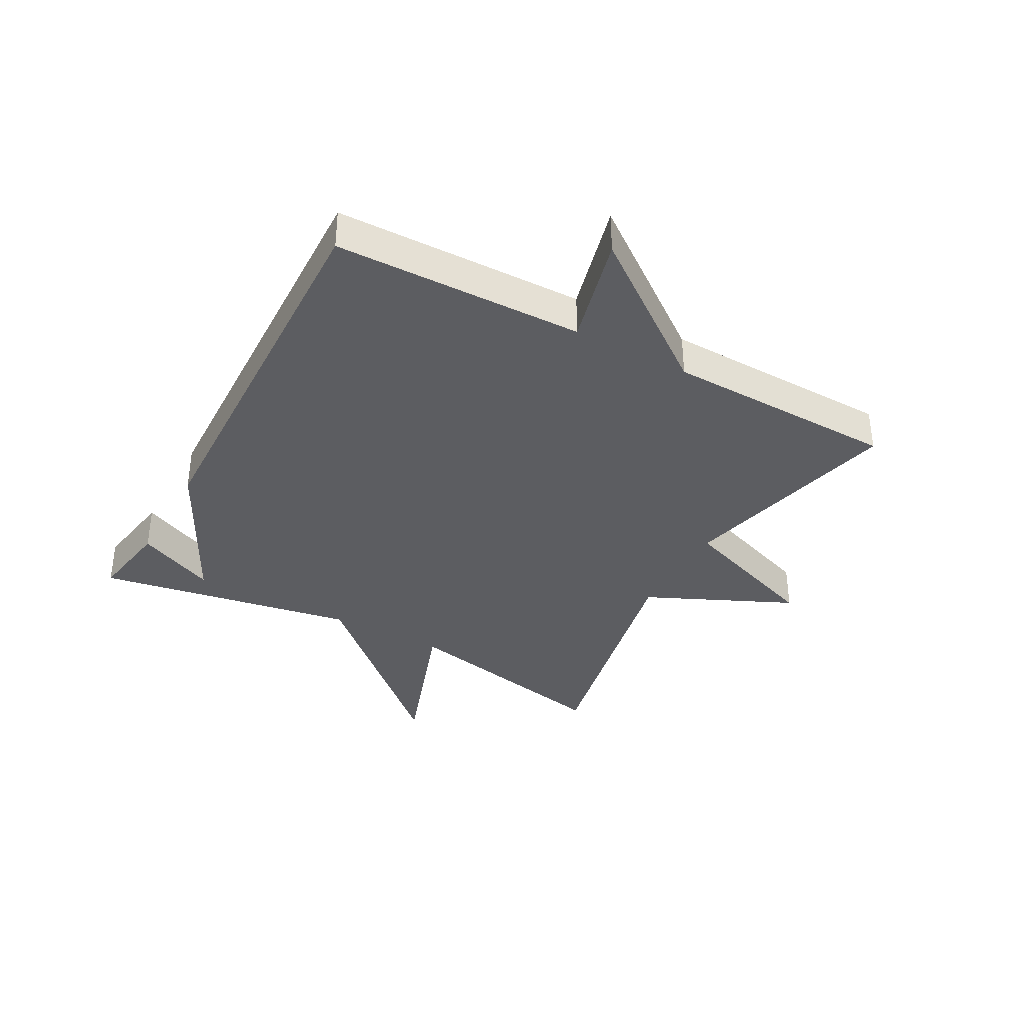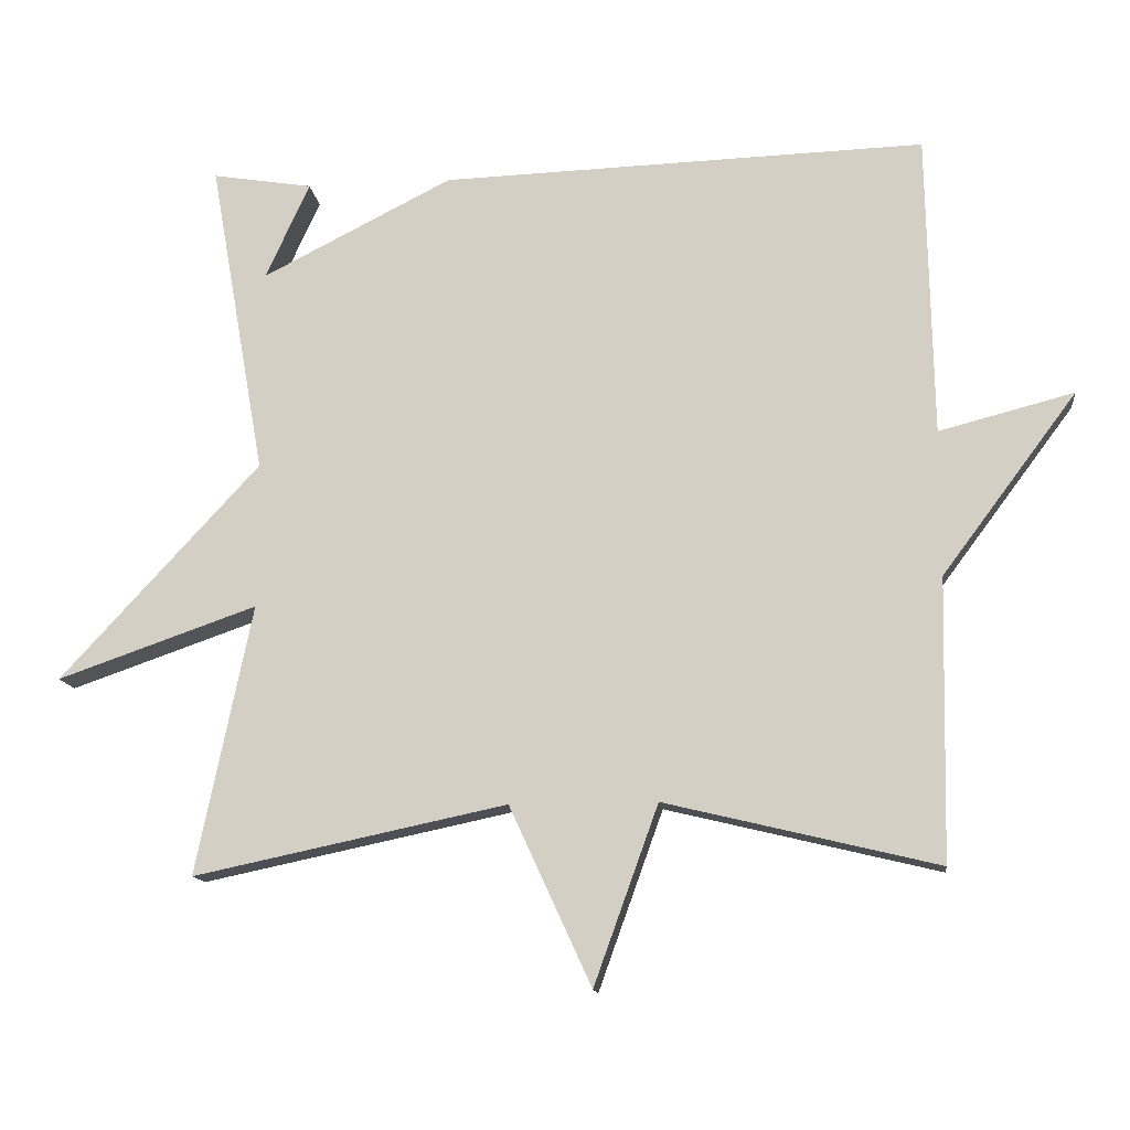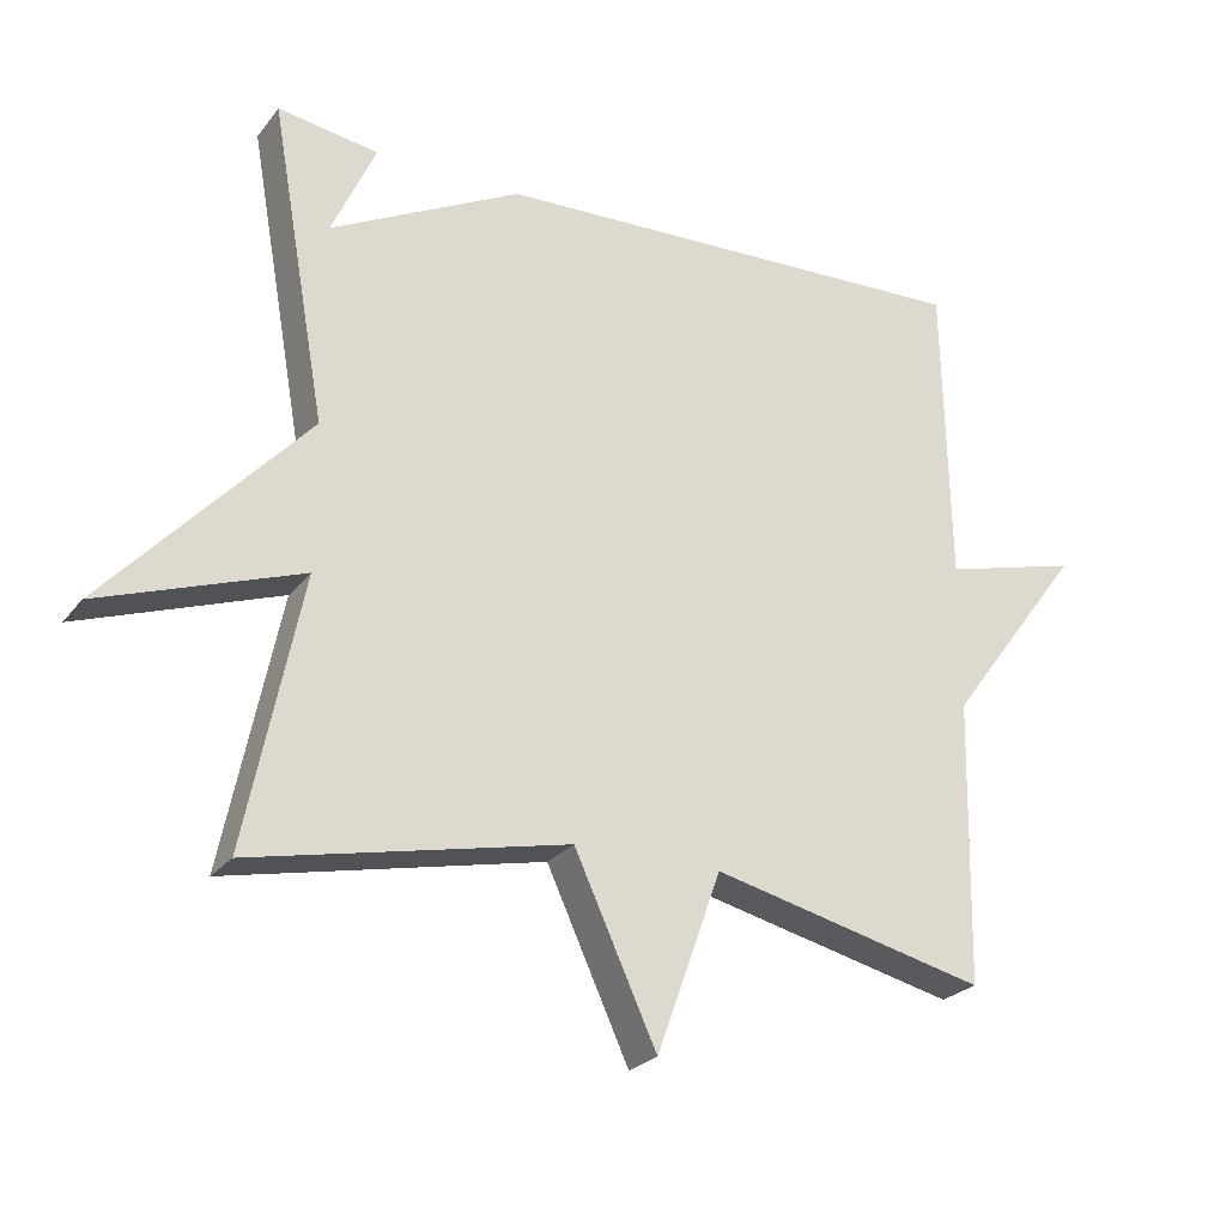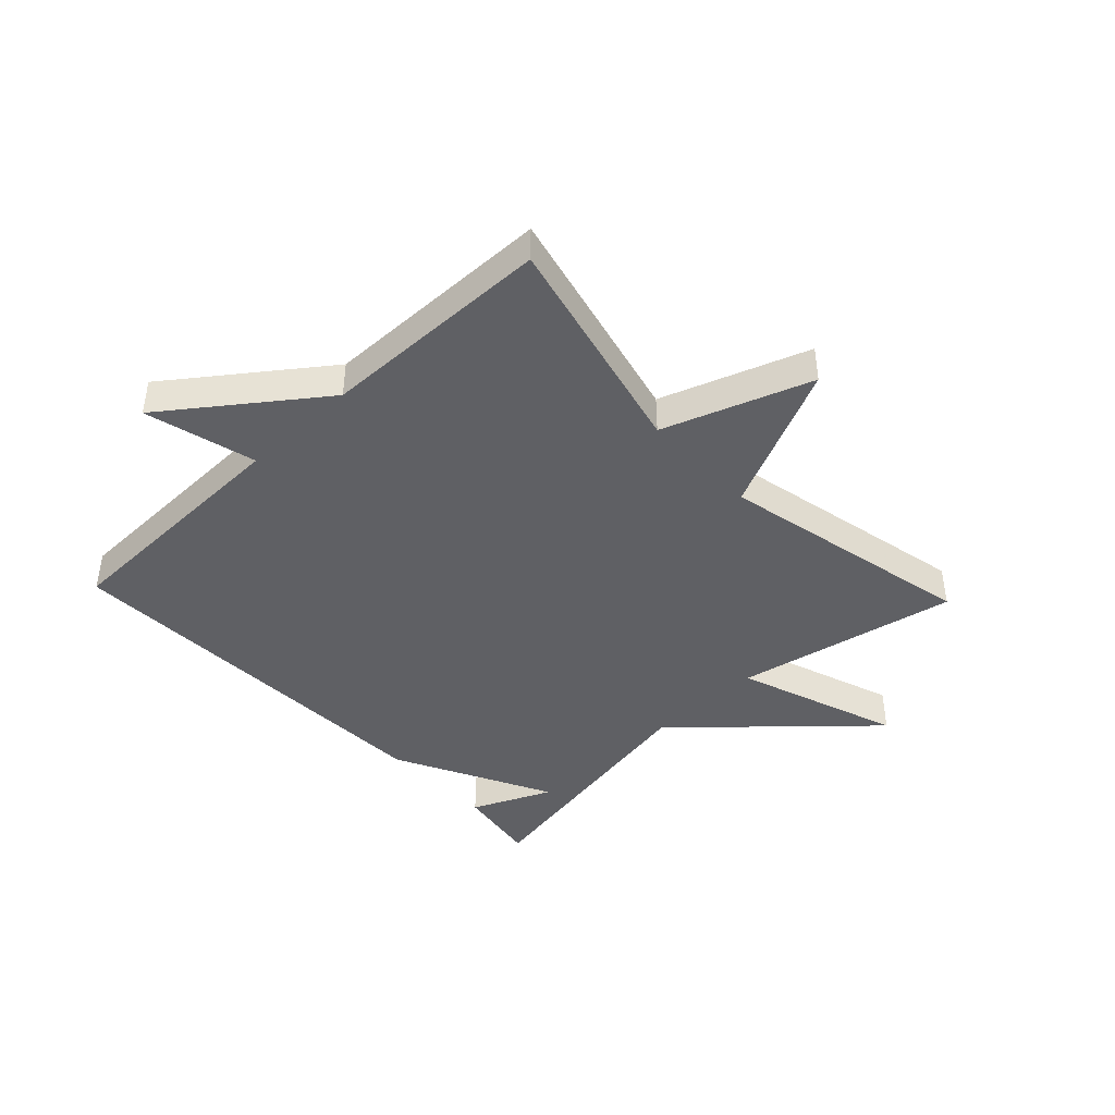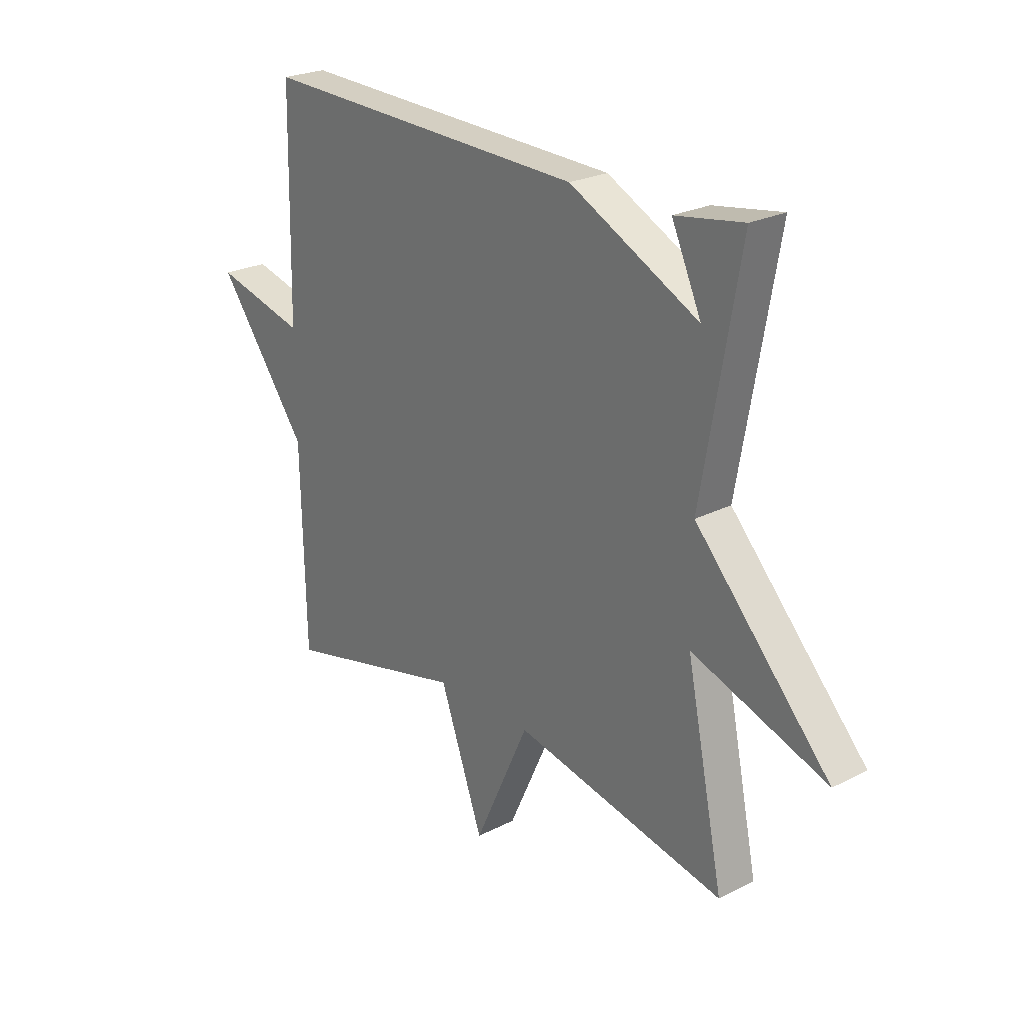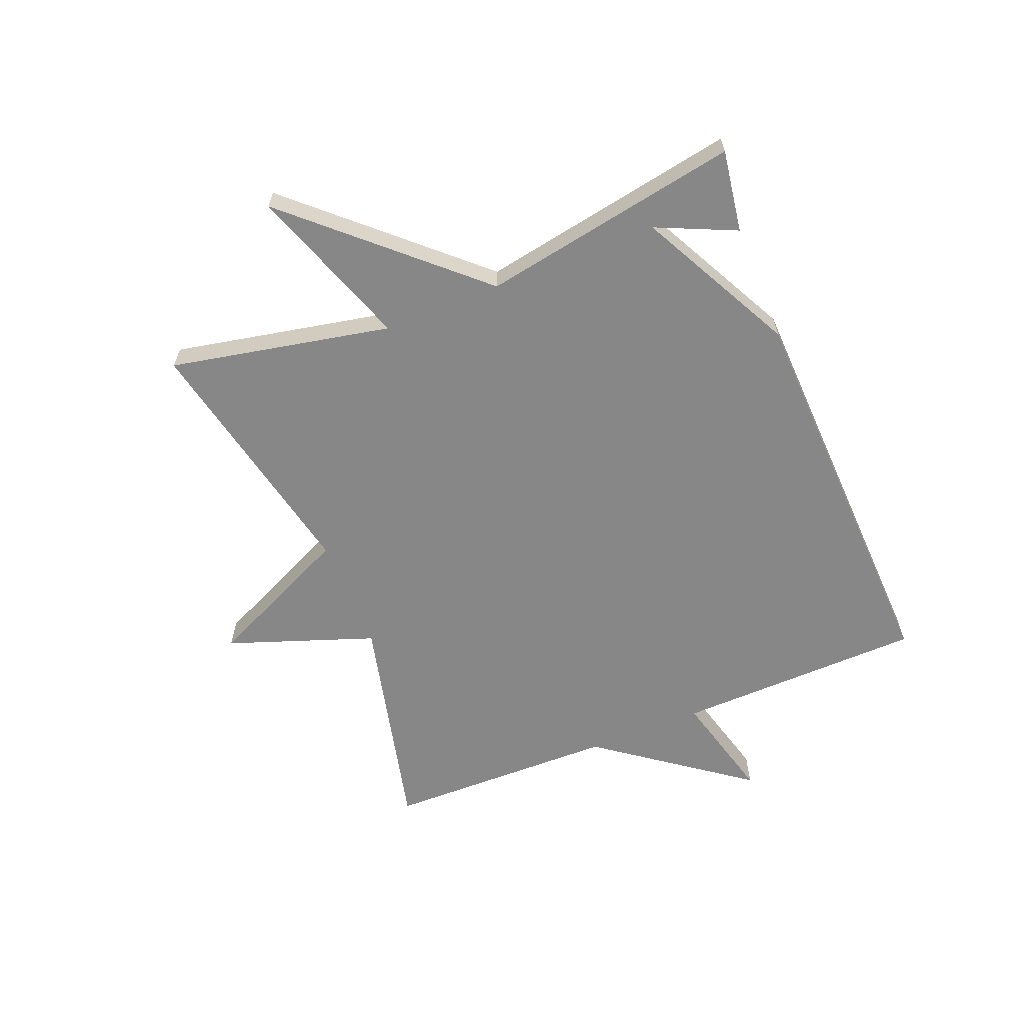
<metadata>
{"format":"obj","ext":"obj","renderer":"f3d","projection":"perspective","resolution":1024,"background":"white","views":[{"elev":-36.4,"azim":61.2,"up":"+Y"},{"elev":-13.4,"azim":6.6,"up":"+Z"},{"elev":-24.8,"azim":-28.4,"up":"+Z"},{"elev":-43.2,"azim":133.5,"up":"+Y"},{"elev":24.2,"azim":-130.2,"up":"+Z"},{"elev":-62.4,"azim":-67.8,"up":"+Y"}]}
</metadata>
<code>
v -0.5 0.07 0.5
v -0.363 0.07 0.478
v -0.423 0.07 0.346
v -0.163 0.07 0.478
v 0.5 0.07 0.5
v 0.508 0.07 0.086
v 0.693 0.07 0.134
v 0.508 0.07 -0.114
v 0.5 0.07 -0.5
v 0.127 0.07 -0.41
v 0.039 0.07 -0.654
v -0.073 0.07 -0.41
v -0.5 0.07 -0.5
v -0.424 0.07 -0.132
v -0.696 0.07 -0.227
v -0.424 0.07 0.068
v -0.5 0 0.5
v -0.363 0 0.478
v -0.423 0 0.346
v -0.163 0 0.478
v 0.5 0 0.5
v 0.508 0 0.086
v 0.693 0 0.134
v 0.508 0 -0.114
v 0.5 0 -0.5
v 0.127 0 -0.41
v 0.039 0 -0.654
v -0.073 0 -0.41
v -0.5 0 -0.5
v -0.424 0 -0.132
v -0.696 0 -0.227
v -0.424 0 0.068
f 14 15 16
f 12 13 14
f 12 14 16
f 10 11 12
f 10 12 16
f 8 9 10 16
f 6 7 8
f 6 8 16
f 5 6 16
f 4 5 16
f 3 4 16
f 1 2 3
f 1 3 16
f 32 31 30
f 30 29 28
f 32 30 28
f 28 27 26
f 32 28 26
f 32 26 25 24
f 24 23 22
f 32 24 22
f 32 22 21
f 32 21 20
f 32 20 19
f 19 18 17
f 32 19 17
f 1 17 18 2
f 2 18 19 3
f 3 19 20 4
f 4 20 21 5
f 5 21 22 6
f 6 22 23 7
f 7 23 24 8
f 8 24 25 9
f 9 25 26 10
f 10 26 27 11
f 11 27 28 12
f 12 28 29 13
f 13 29 30 14
f 14 30 31 15
f 15 31 32 16
f 16 32 17 1

</code>
